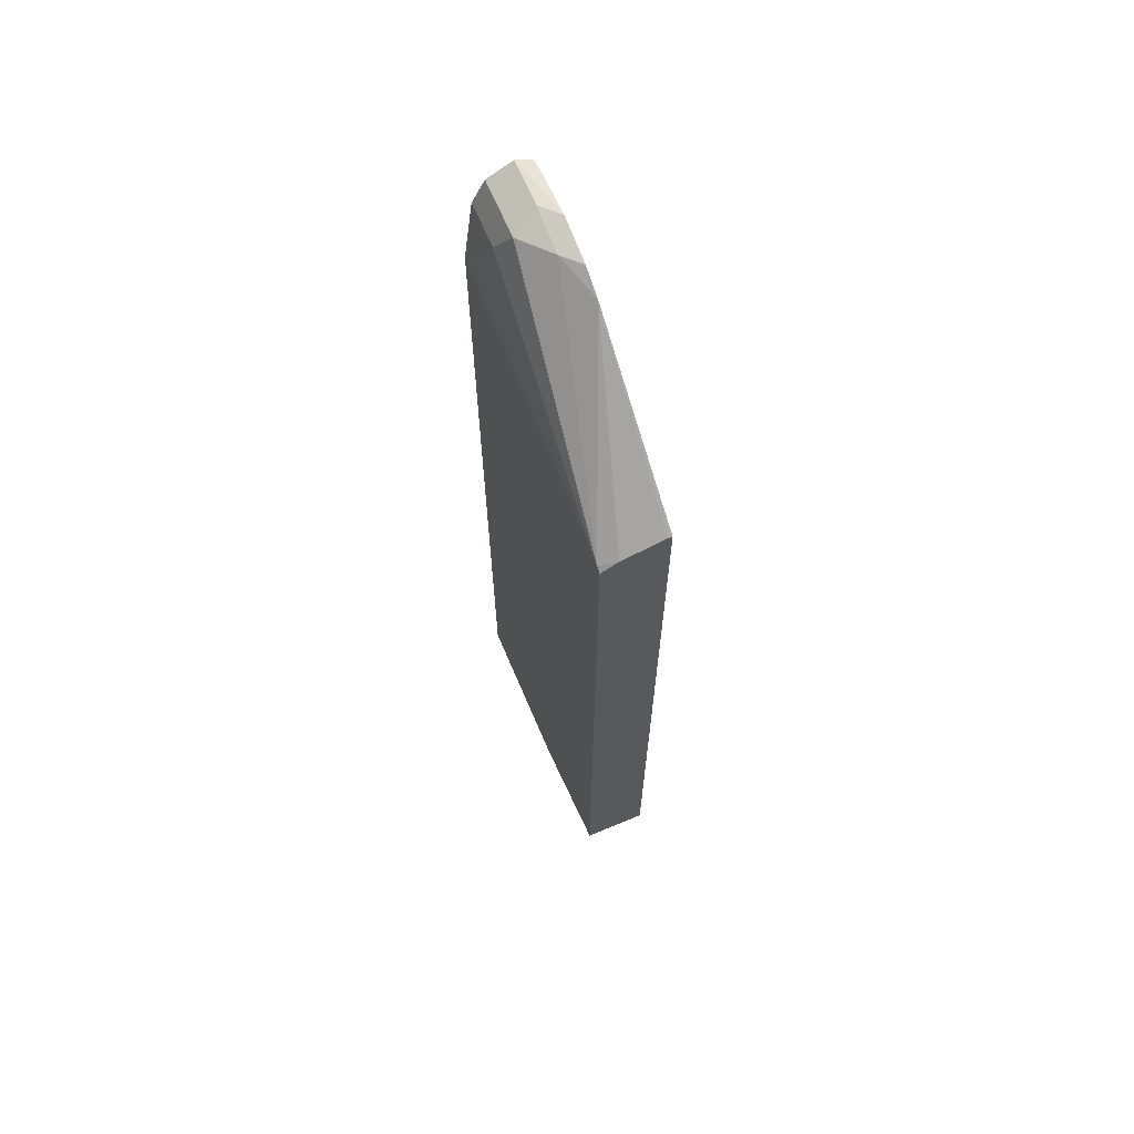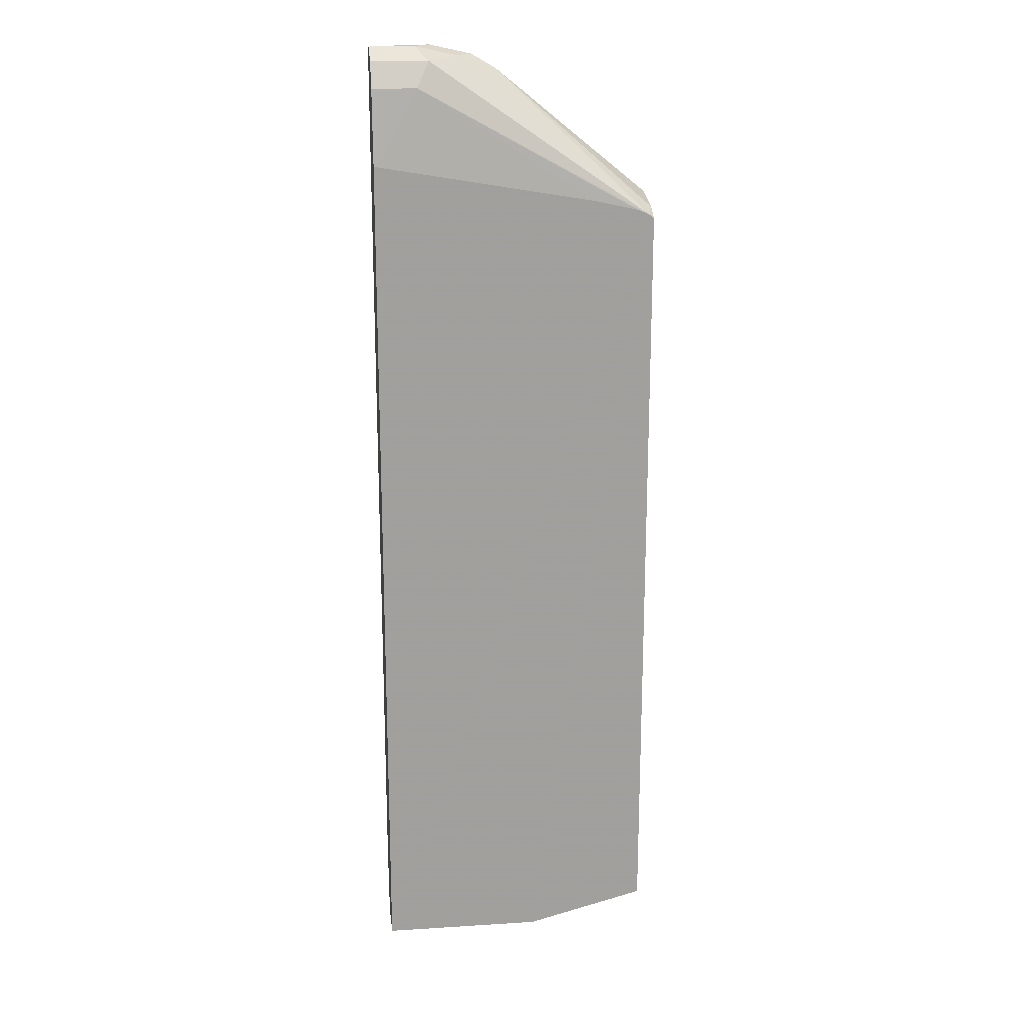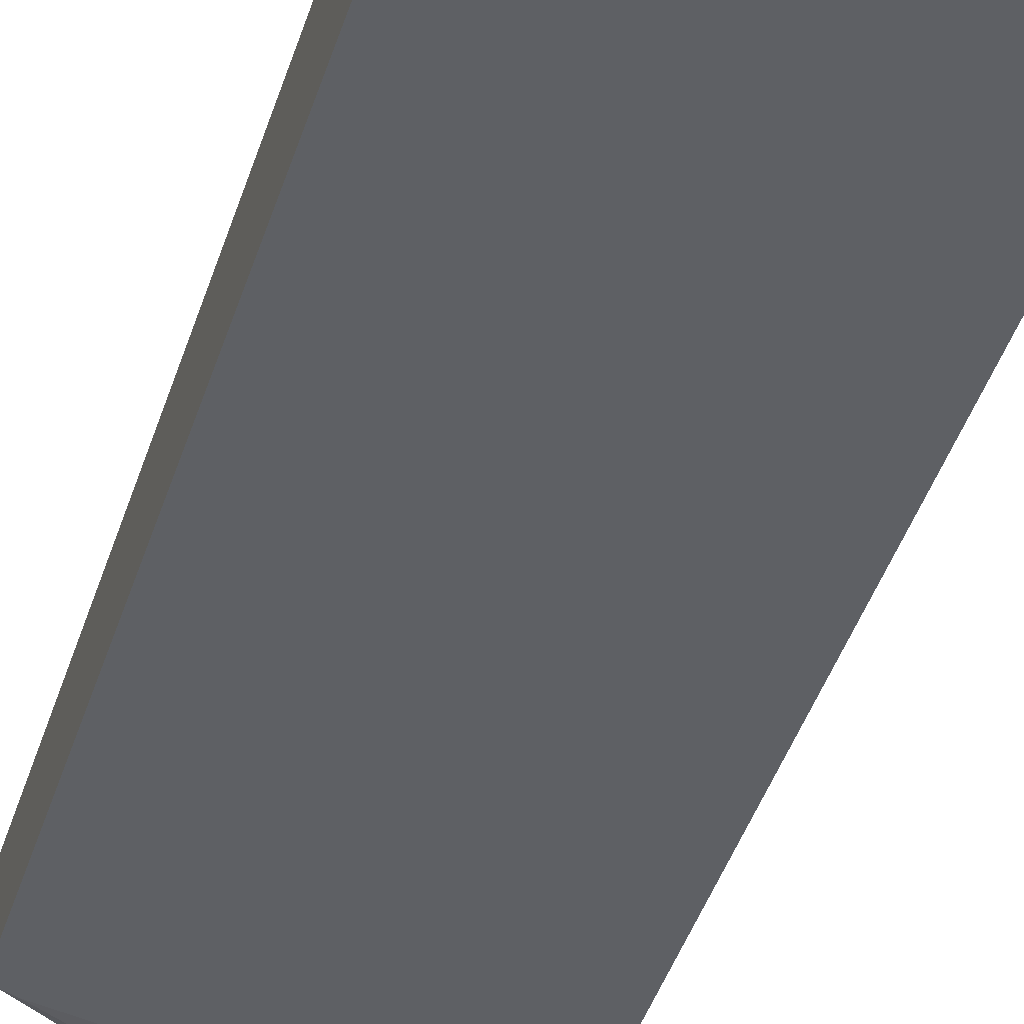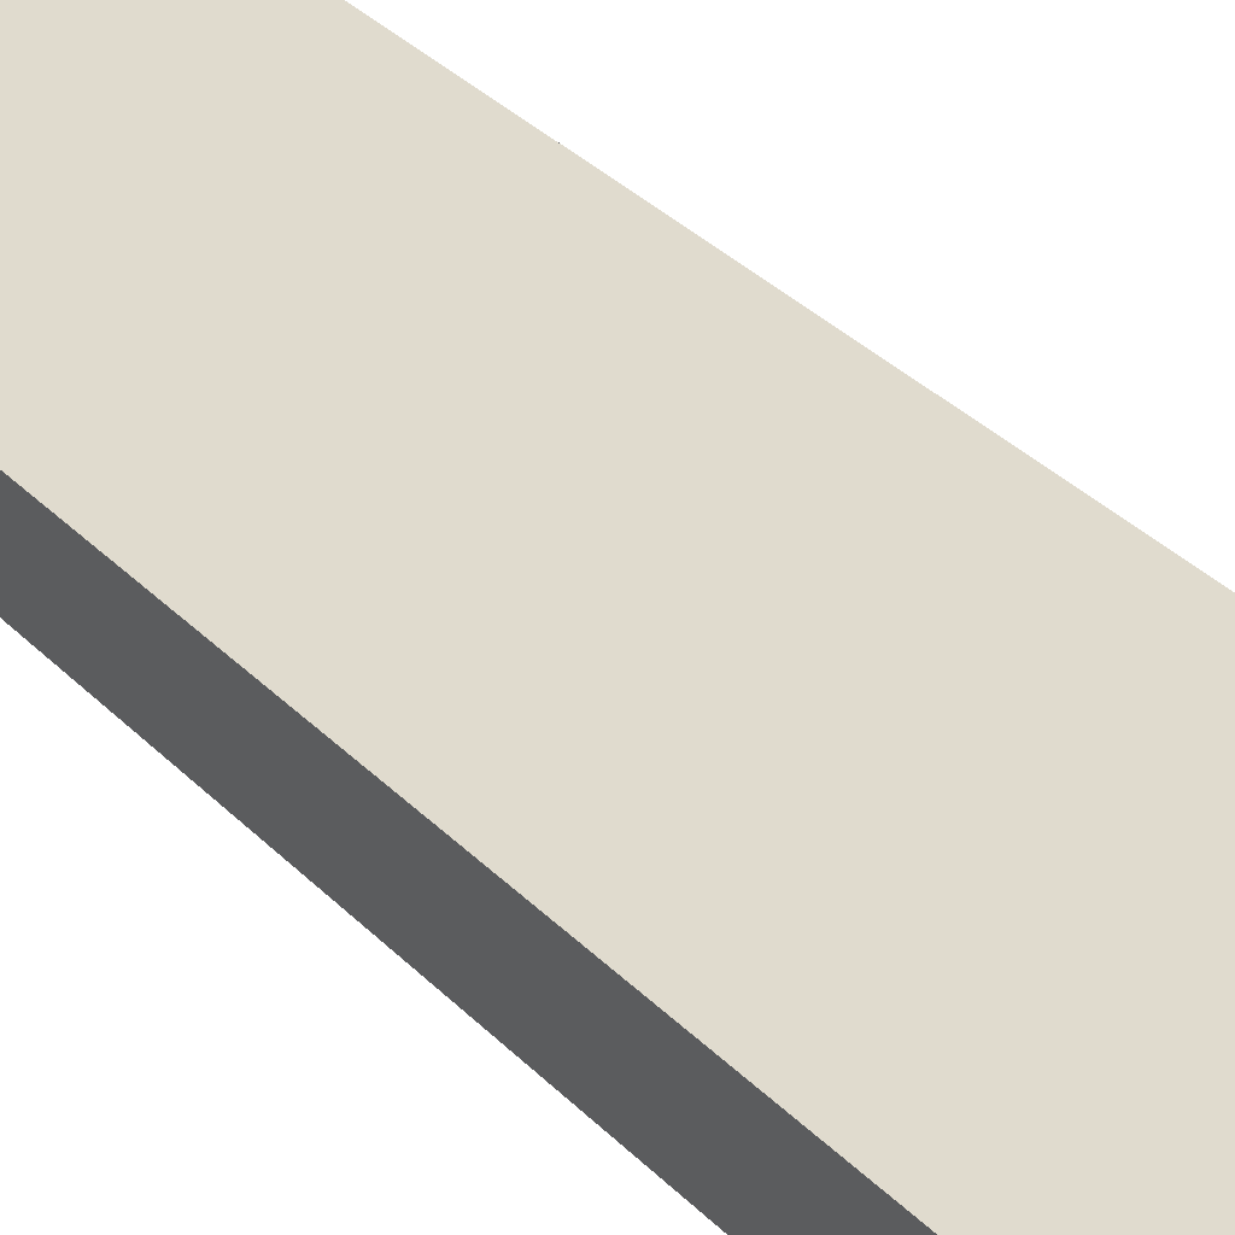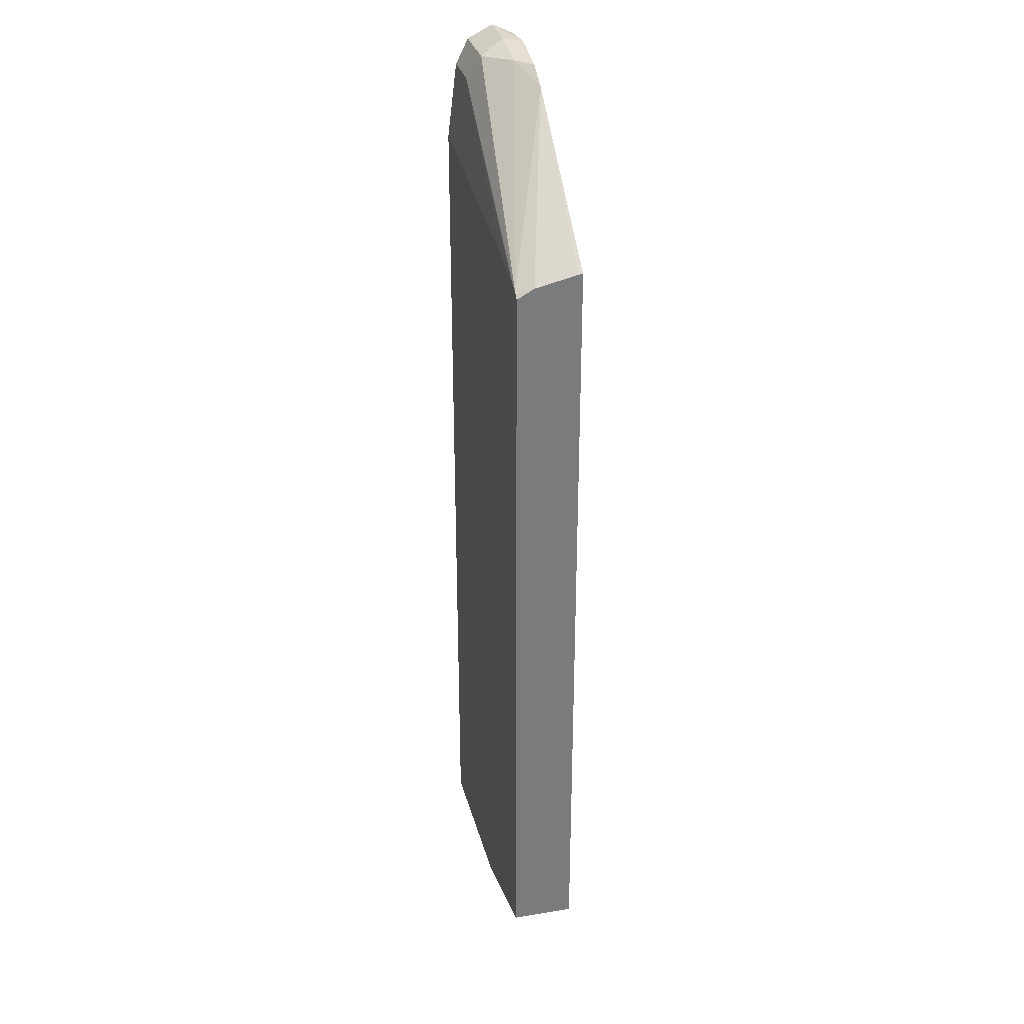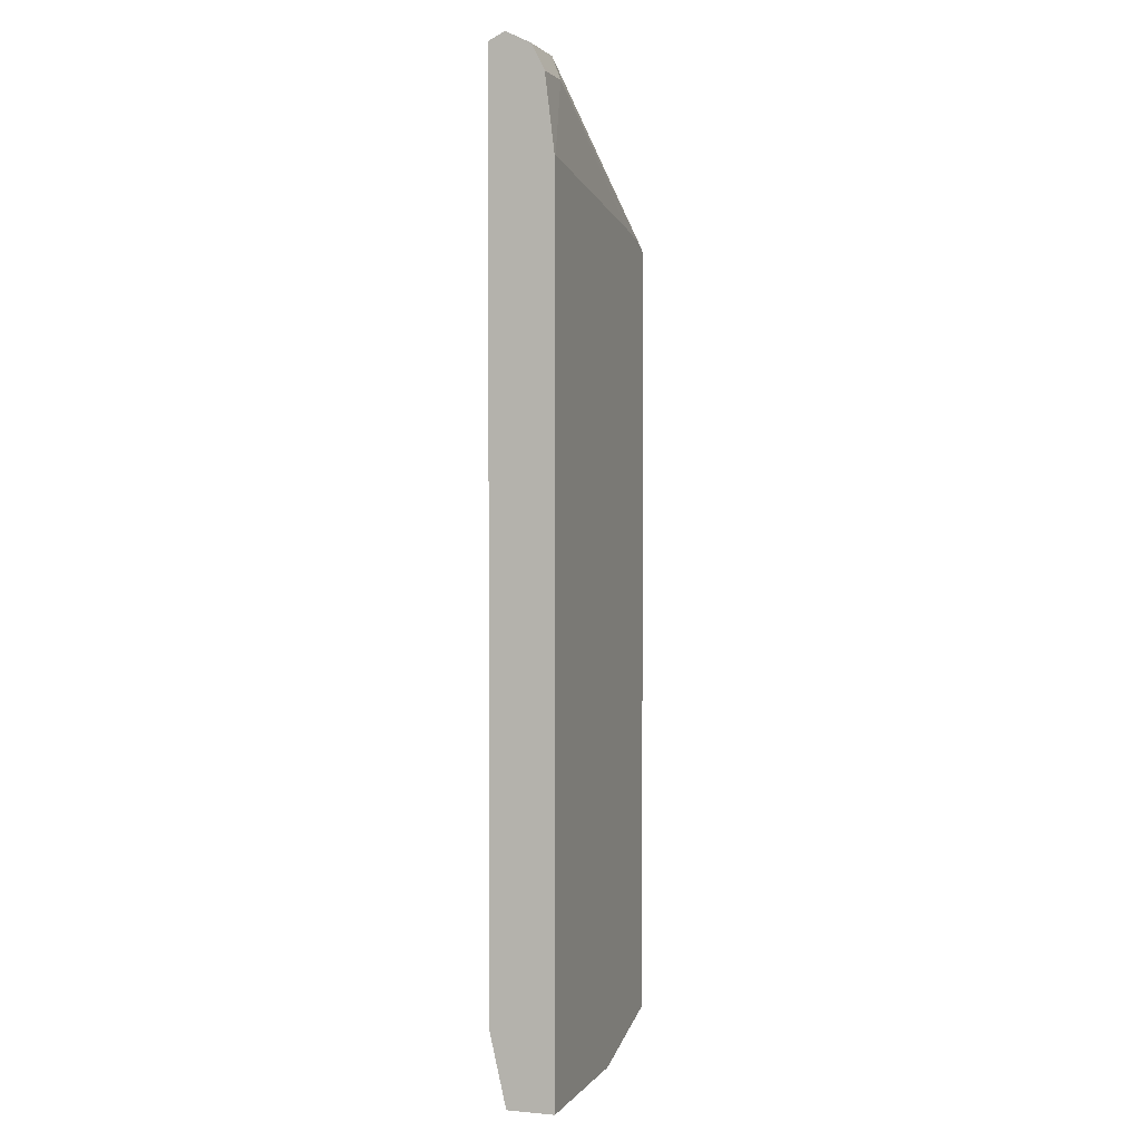
<metadata>
{"format":"obj","ext":"obj","renderer":"f3d","projection":"perspective","resolution":1024,"background":"white","views":[{"elev":66.9,"azim":-113.0,"up":"+Y"},{"elev":18.9,"azim":173.2,"up":"+Y"},{"elev":-42.9,"azim":-17.1,"up":"+Z"},{"elev":33.5,"azim":-36.4,"up":"+Z"},{"elev":31.9,"azim":-104.3,"up":"+Y"},{"elev":2.1,"azim":108.2,"up":"+Y"}]}
</metadata>
<code>
v -0.1645 0.6167 0.03427
v -0.2205 0.6167 0.04913
v -0.1845 0.6135 0.04913
v -0.1645 0.6093 0.04913
v -0.1645 0.6133 0.0274
v -0.2056 0.6167 0.03427
v -0.2423 0.6119 0.04913
v -0.1645 -0.2089 0.04913
v -0.1645 0.6054 0.01143
v -0.217 0.6054 0.01143
v -0.2442 0.6082 0.03427
v -0.259 0.6082 0.04913
v -0.2172 -0.243 0.04913
v -0.1645 -0.2746 0.03427
v -0.1645 0.5894 0.003438
v -0.2056 0.5825 2.07e-06
v -0.4176 0.4669 -0.008511
v -0.2816 0.5951 0.04913
v -0.2742 -0.2668 0.04913
v -0.2862 -0.2713 0.04913
v -0.3084 -0.2741 0.04913
v -0.2721 -0.2746 0.03577
v -0.1645 -0.2746 -0.008511
v -0.1645 0.5825 2.07e-06
v -0.1671 0.5142 -0.008511
v -0.3684 0.4797 -0.008511
v -0.407 0.4712 -0.008511
v -0.4193 0.4654 -0.008511
v -0.4224 0.4712 0.006947
v -0.4224 0.4797 0.04549
v -0.4224 0.4797 0.04913
v -0.3232 -0.2741 0.04913
v -0.3079 -0.2746 0.03375
v -0.3119 -0.2746 -0.008511
v -0.1645 0.5141 -0.008511
v -0.1669 0.5142 -0.008511
v -0.4224 0.4627 -0.008511
v -0.4224 -0.2465 0.04913
v -0.3438 -0.2695 0.04913
v -0.4224 -0.2454 -0.008511
f 17 25 36
f 17 26 25
f 17 27 26
f 17 29 18
f 17 28 29
f 16 27 17
f 16 26 27
f 15 24 16
f 16 24 36
f 14 34 23
f 14 33 34
f 14 22 33
f 14 21 22
f 17 36 35
f 14 20 21
f 16 25 26
f 17 35 23
f 24 35 36
f 17 34 40
f 14 19 20
f 38 40 39
f 34 39 40
f 32 34 33
f 32 39 34
f 29 31 30
f 29 38 31
f 17 23 34
f 29 40 38
f 28 37 29
f 22 32 33
f 21 32 22
f 18 30 31
f 18 29 30
f 17 37 28
f 17 40 37
f 29 37 40
f 13 19 14
f 16 36 25
f 11 17 18
f 2 18 31
f 2 12 18
f 2 7 12
f 2 6 7
f 1 6 2
f 1 5 6
f 1 9 5
f 2 31 38
f 1 15 9
f 1 35 24
f 1 14 23
f 1 8 14
f 1 4 8
f 1 3 4
f 1 2 3
f 11 18 12
f 1 24 15
f 2 38 39
f 1 23 35
f 2 32 21
f 10 17 11
f 2 39 32
f 10 16 17
f 10 15 16
f 8 13 14
f 7 11 12
f 6 11 7
f 6 10 11
f 9 15 10
f 5 10 6
f 5 9 10
f 2 21 20
f 2 4 3
f 2 8 4
f 2 13 8
f 2 19 13
f 2 20 19

</code>
